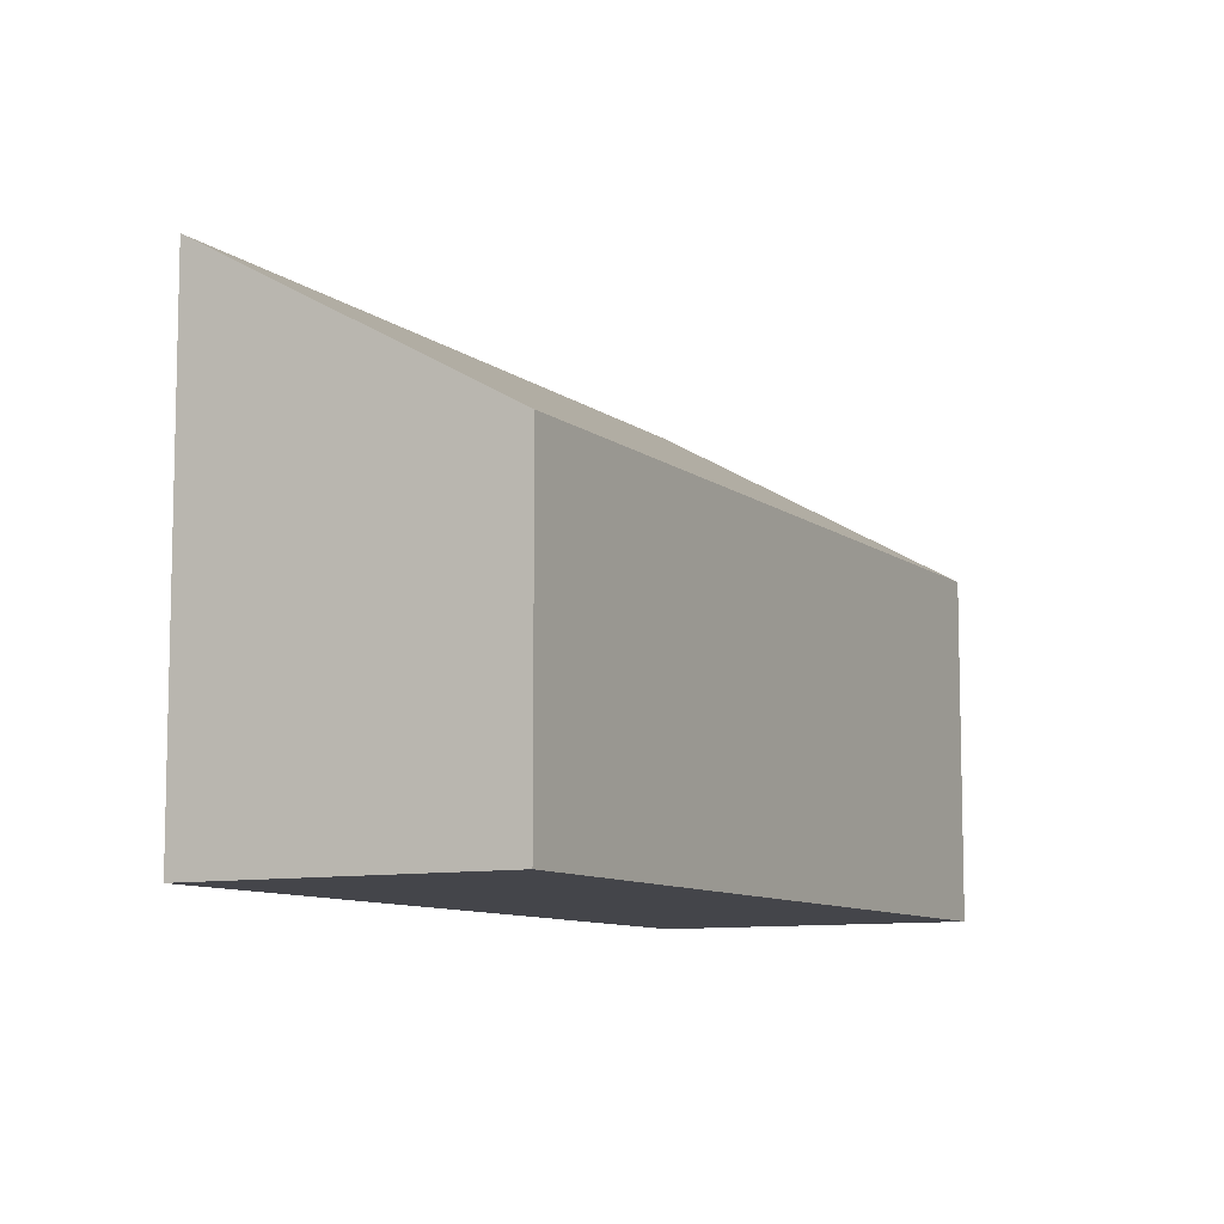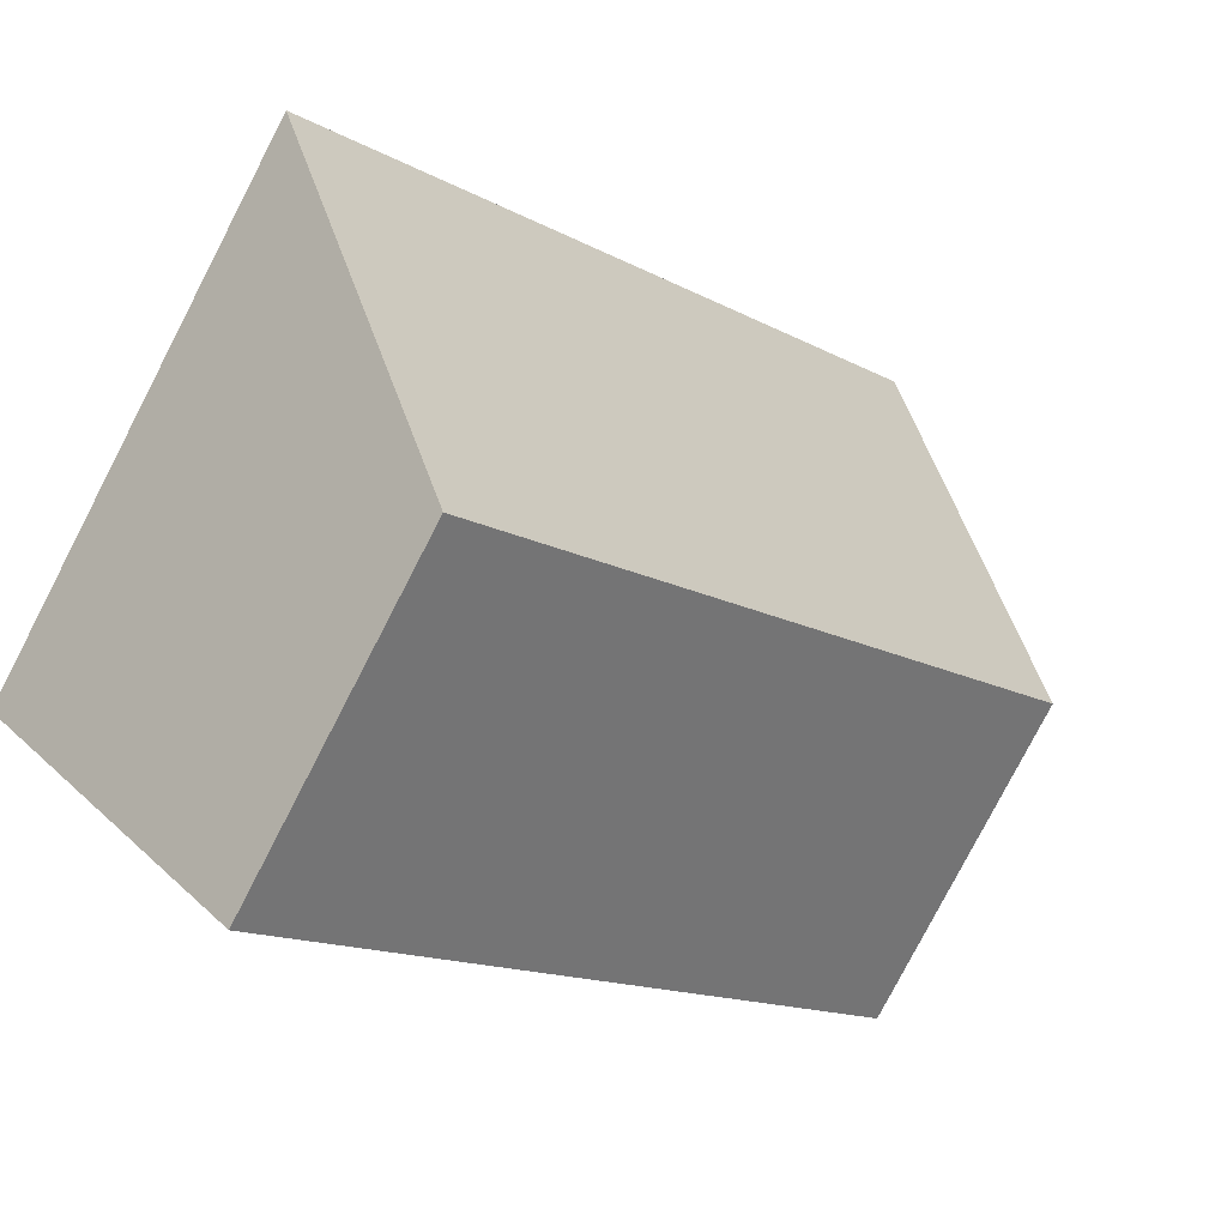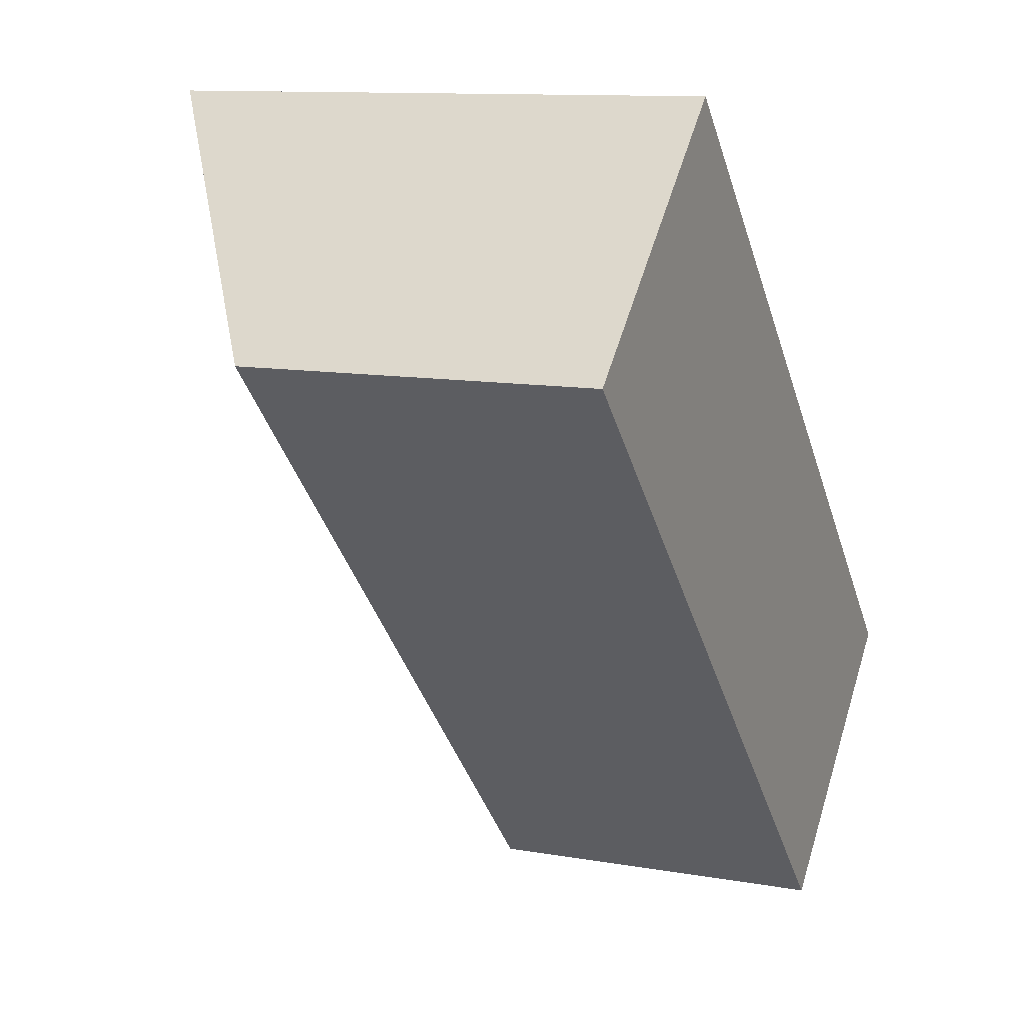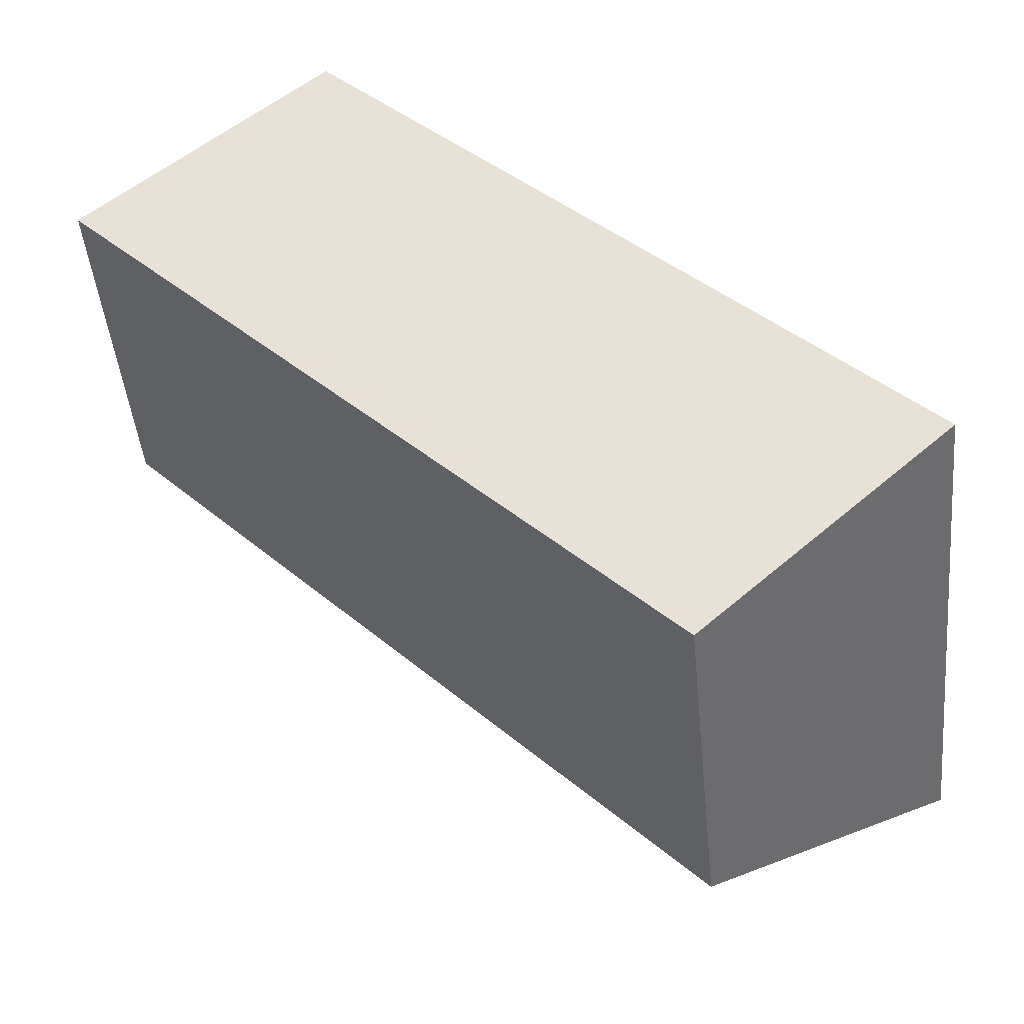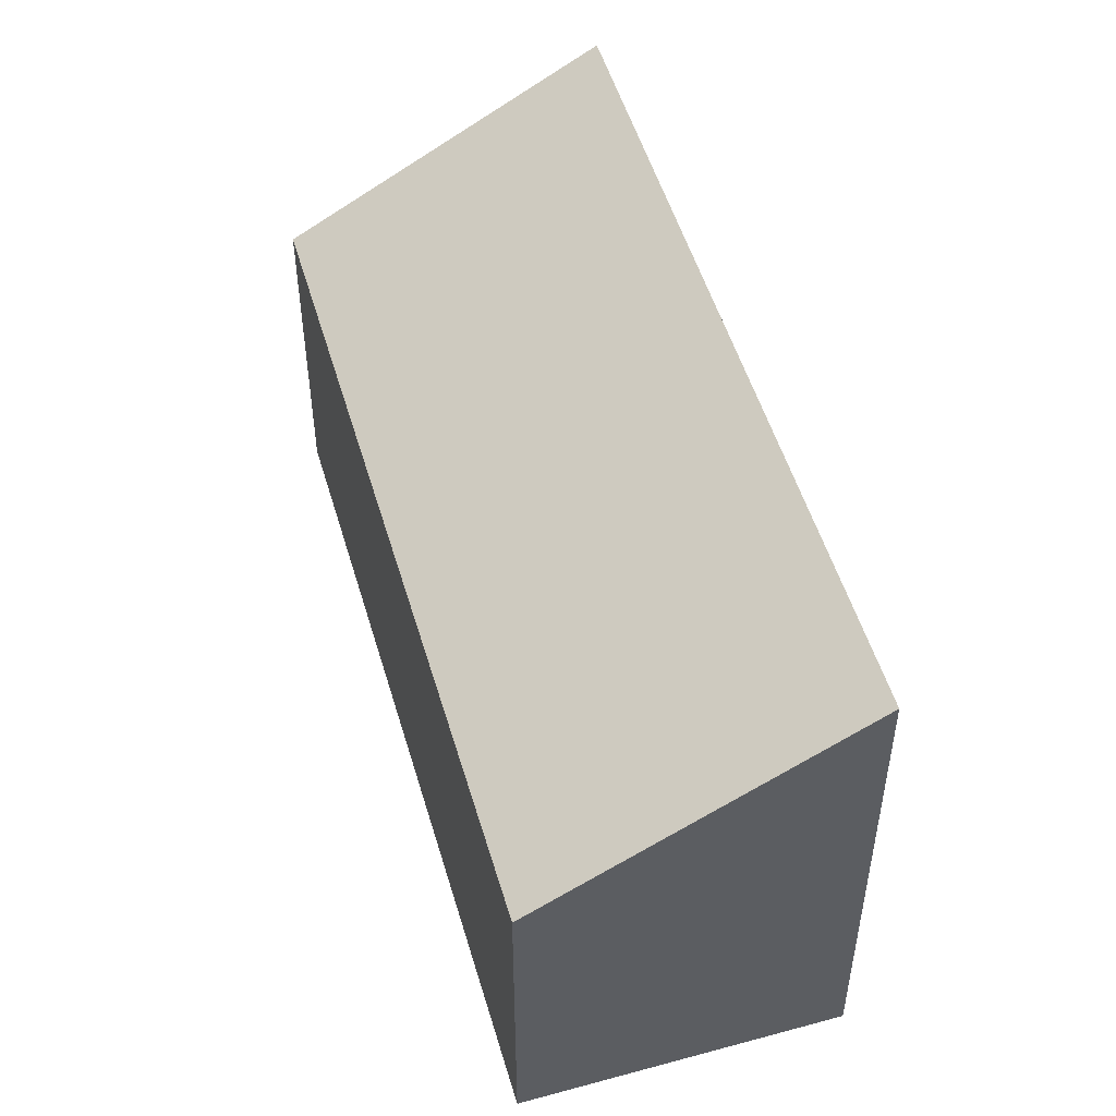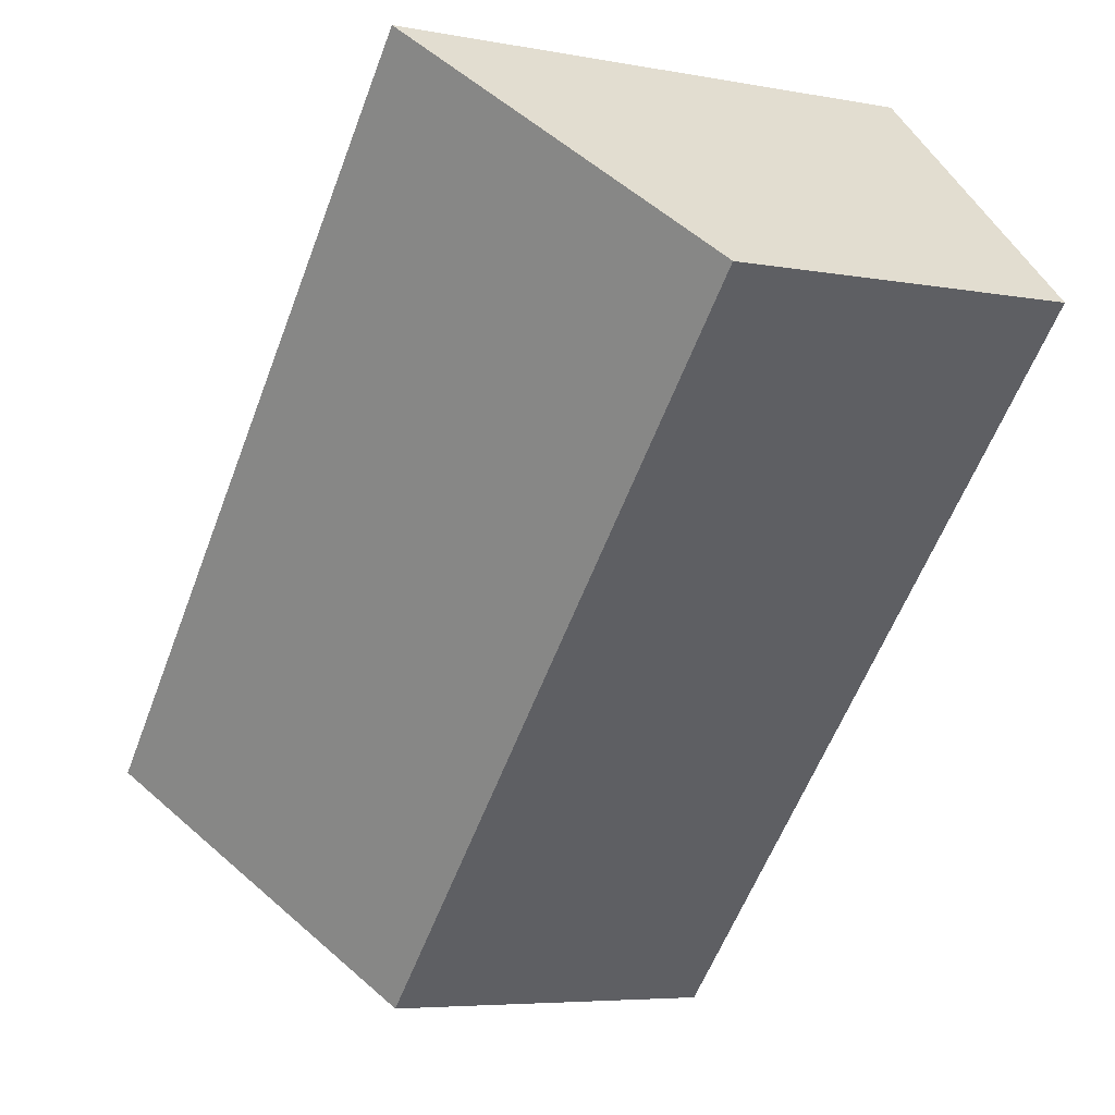
<metadata>
{"format":"obj","ext":"obj","renderer":"f3d","projection":"perspective","resolution":1024,"background":"white","views":[{"elev":-9.2,"azim":164.8,"up":"+Y"},{"elev":-79.5,"azim":152.6,"up":"+Z"},{"elev":11.1,"azim":-66.3,"up":"+Z"},{"elev":-45.3,"azim":5.6,"up":"+Z"},{"elev":51.7,"azim":-59.8,"up":"+Y"},{"elev":-5.7,"azim":-120.0,"up":"+Z"}]}
</metadata>
<code>
v  4.759 2.751 -5.006
v  1.943 4.23 1.835
v  6.698 4.23 -3.166
v  0 2.751 1.685e-16
v  6.698 1.939e-16 -3.166
v  4.759 3.065e-16 -5.006
v  0 0 0
v  1.943 -1.124e-16 1.835
g defaultobject
f 1 2 3
f 2 1 4
f 5 1 3
f 1 5 6
f 6 4 1
f 4 6 7
f 4 8 2
f 8 4 7
f 8 3 2
f 3 8 5
f 8 6 5
f 6 8 7

</code>
